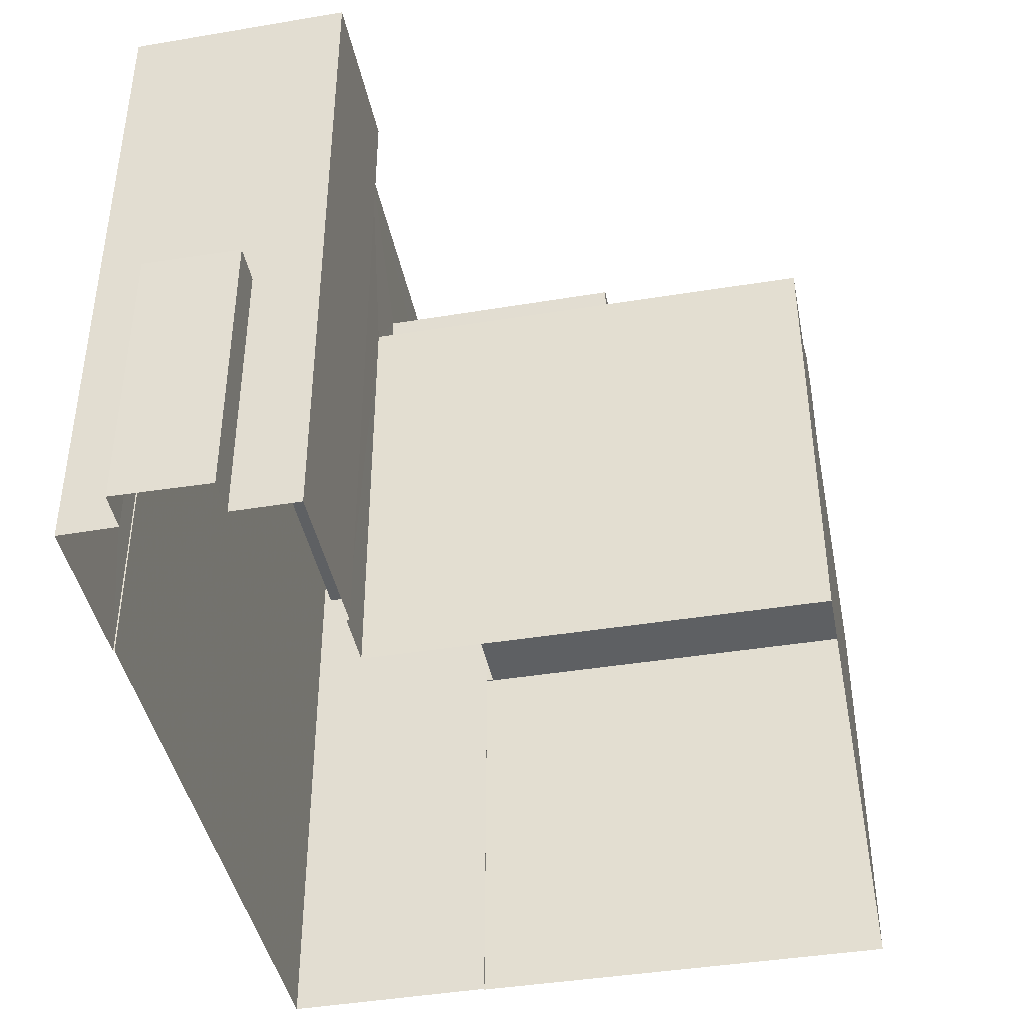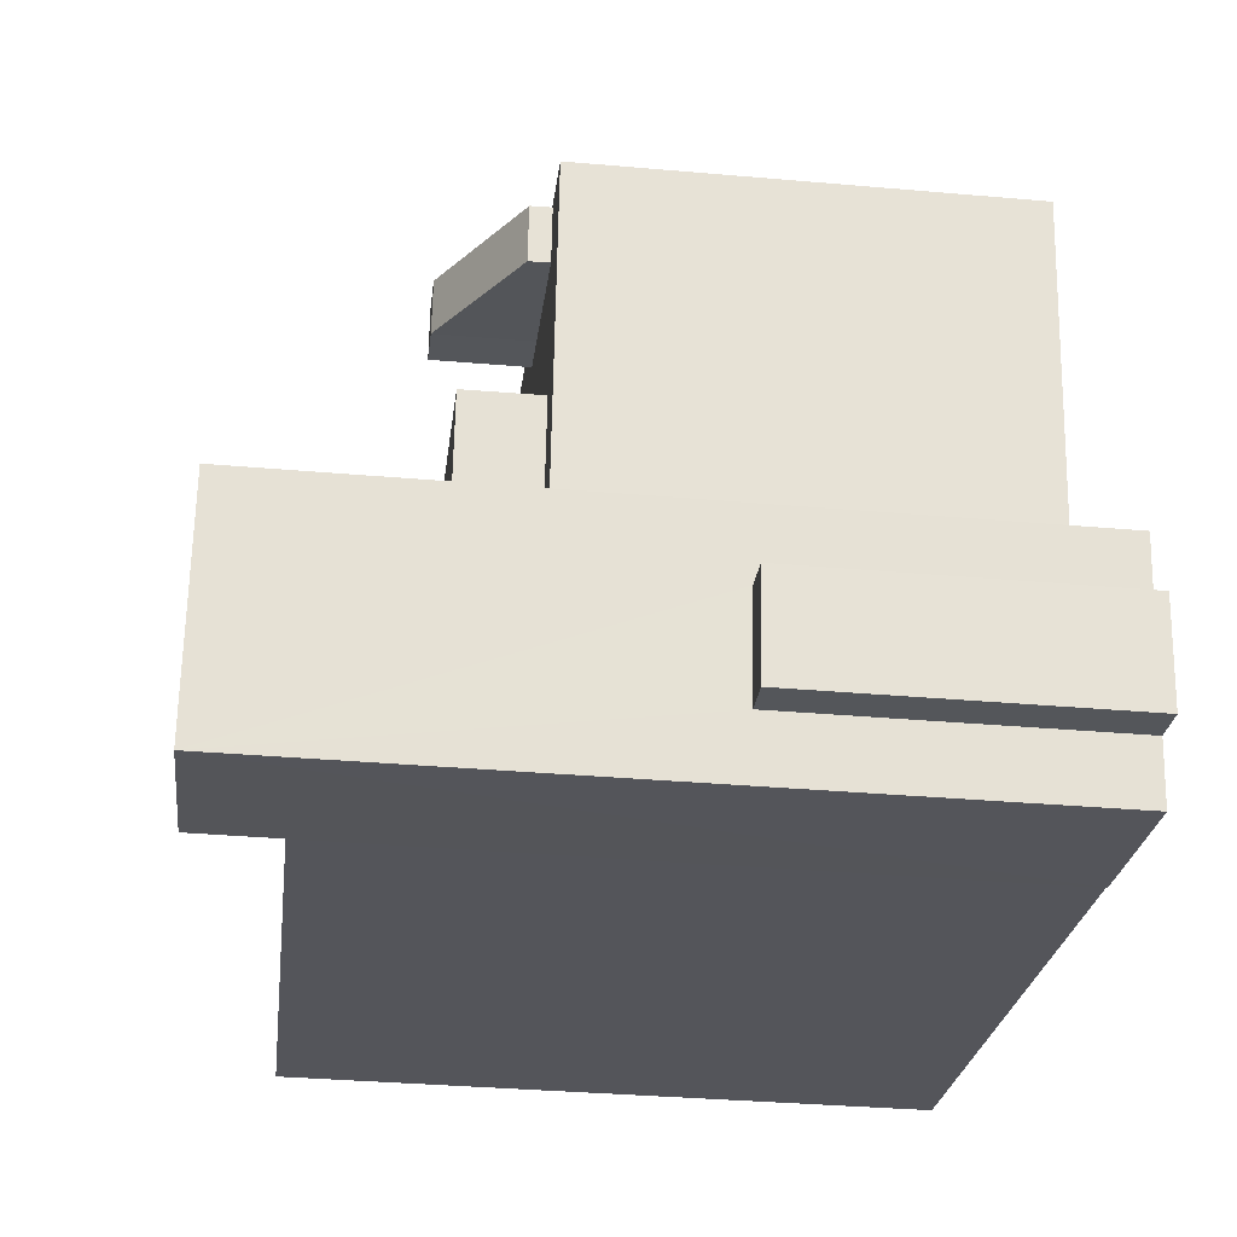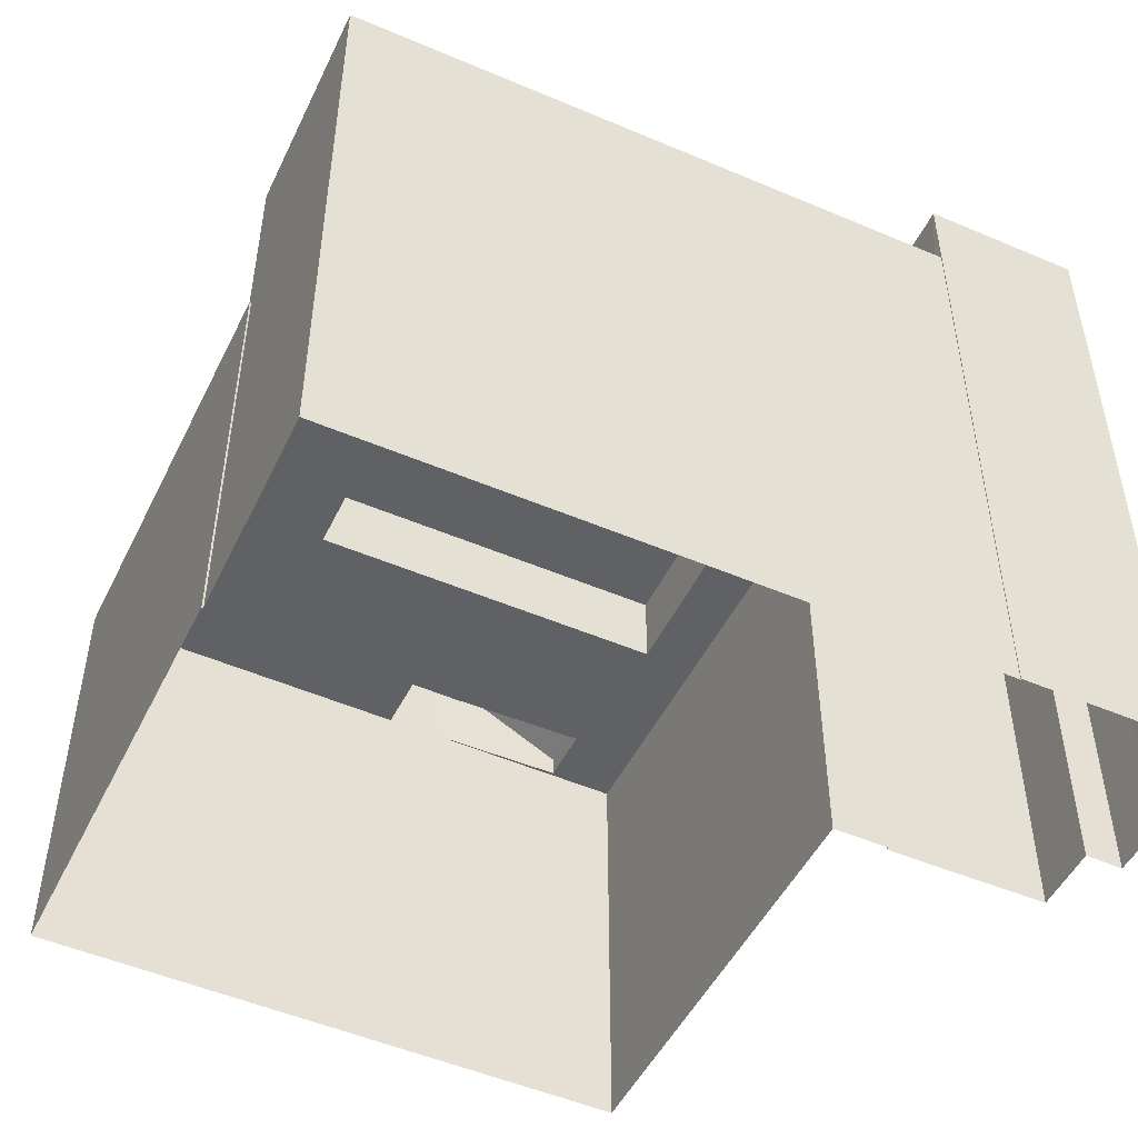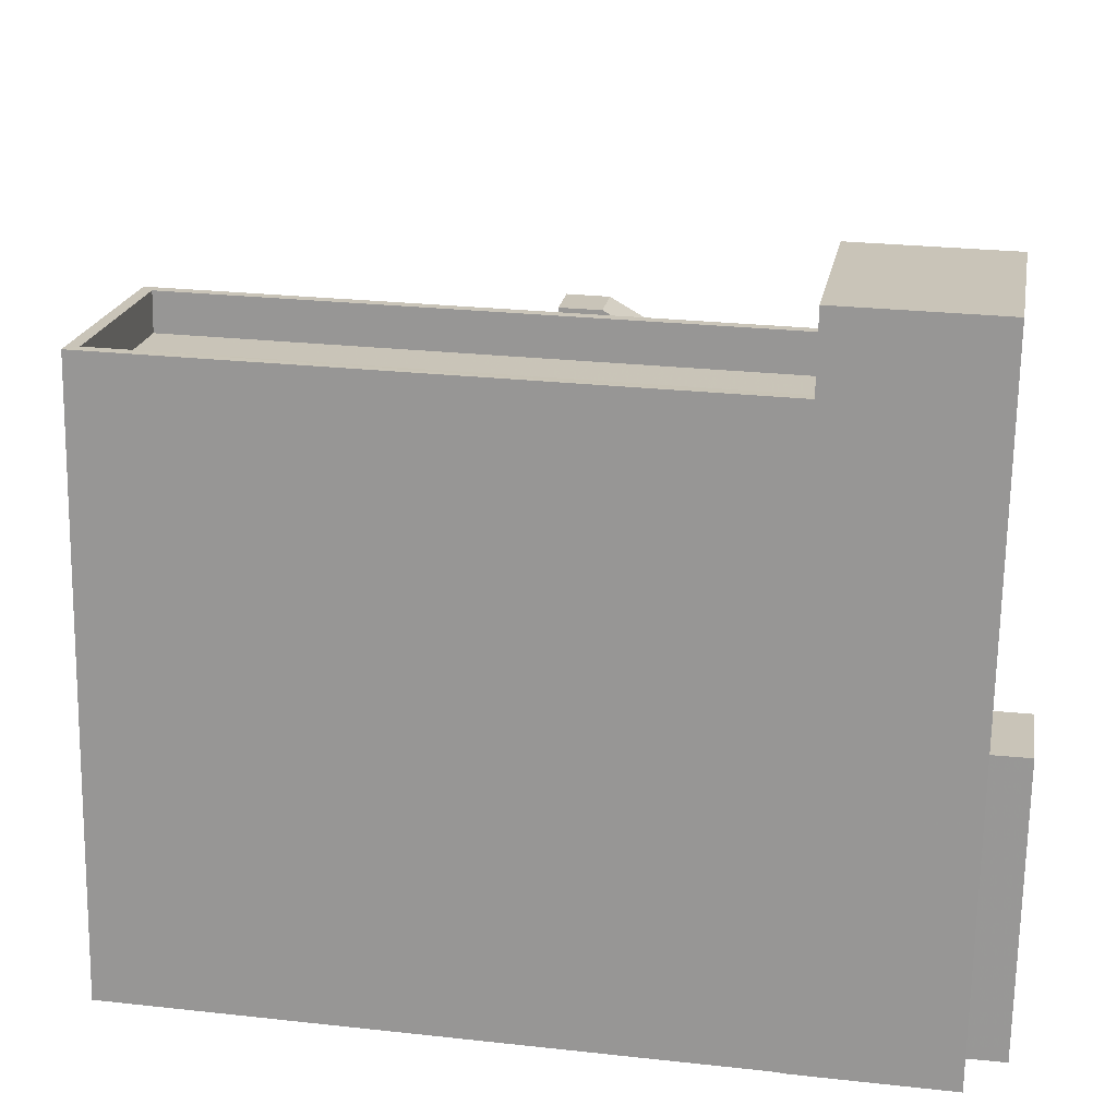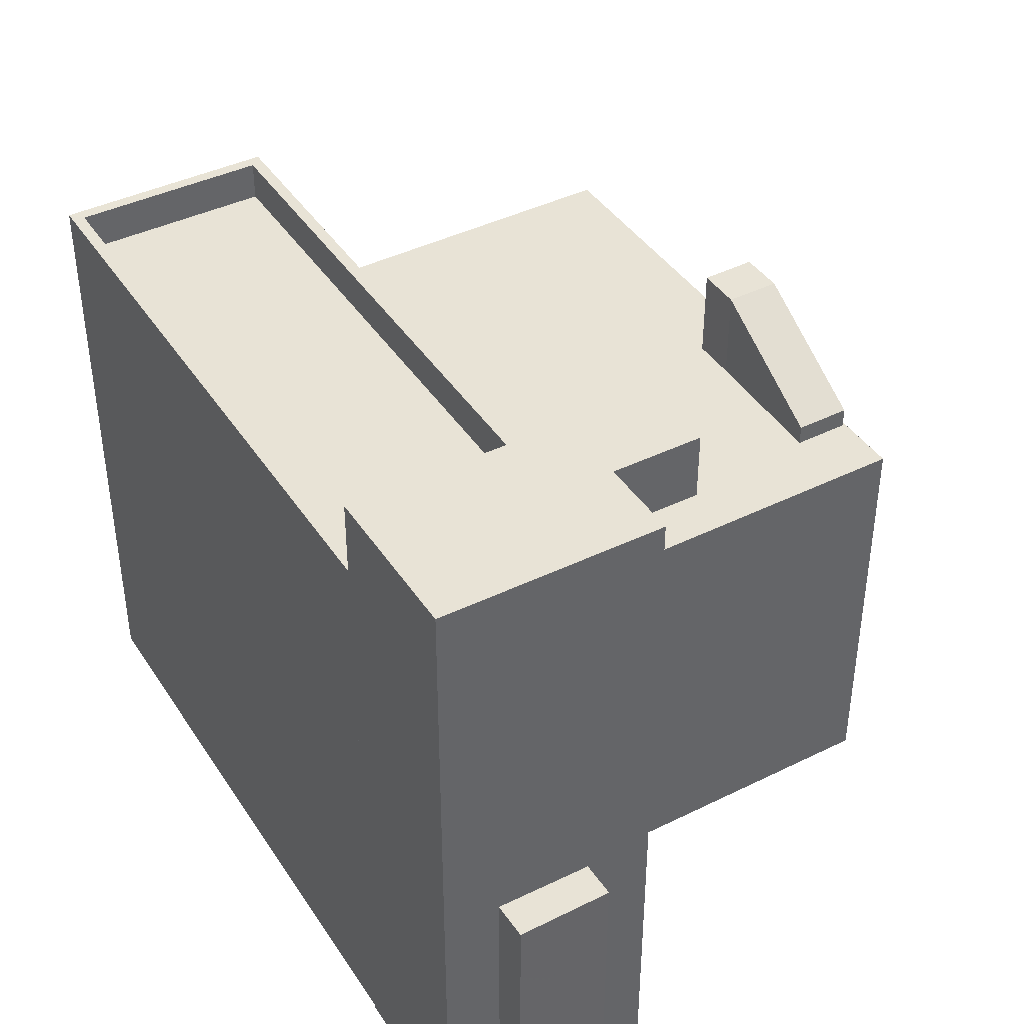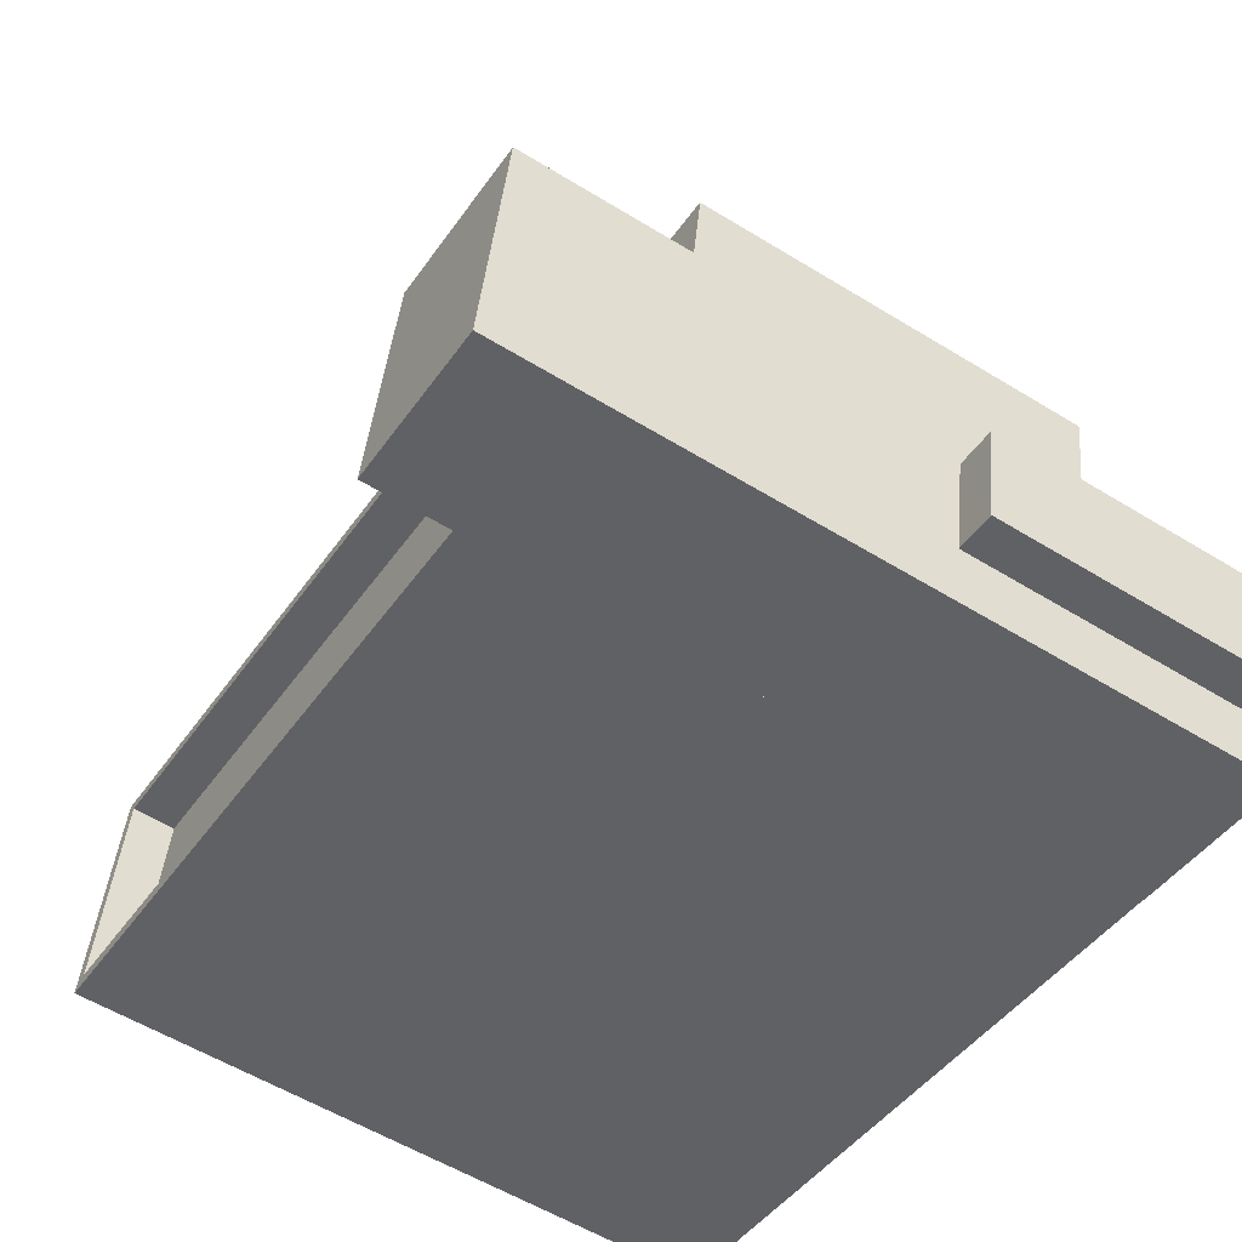
<metadata>
{"format":"obj","ext":"obj","renderer":"f3d","projection":"perspective","resolution":1024,"background":"white","views":[{"elev":-42.6,"azim":91.5,"up":"+Z"},{"elev":-34.8,"azim":83.3,"up":"+Y"},{"elev":-49.7,"azim":-35.1,"up":"+Z"},{"elev":-69.9,"azim":-1.0,"up":"+Y"},{"elev":41.6,"azim":49.7,"up":"+Z"},{"elev":-56.3,"azim":57.2,"up":"+Y"}]}
</metadata>
<code>
v -8.9e+04 -9.965e+04 7.959
v -8.9e+04 -9.964e+04 7.958
v -8.898e+04 -9.964e+04 7.958
v -8.898e+04 -9.965e+04 7.959
v -8.898e+04 -9.966e+04 7.959
v -8.898e+04 -9.965e+04 7.959
v -8.9e+04 -9.965e+04 7.959
v -8.898e+04 -9.965e+04 7.958
v -8.898e+04 -9.965e+04 7.959
v -8.898e+04 -9.965e+04 7.959
v -8.899e+04 -9.965e+04 7.959
v -8.9e+04 -9.965e+04 7.96
v -8.898e+04 -9.966e+04 7.959
v -8.898e+04 -9.966e+04 7.959
v -8.898e+04 -9.966e+04 7.959
v -8.898e+04 -9.966e+04 7.959
v -8.898e+04 -9.966e+04 22.35
v -8.9e+04 -9.965e+04 22.35
v -8.9e+04 -9.965e+04 22.35
v -8.898e+04 -9.965e+04 22.35
v -8.899e+04 -9.964e+04 18.61
v -8.899e+04 -9.964e+04 18.61
v -8.899e+04 -9.964e+04 18.61
v -8.899e+04 -9.964e+04 20.99
v -8.899e+04 -9.964e+04 20.99
v -8.899e+04 -9.964e+04 20.99
v -8.899e+04 -9.964e+04 19.12
v -8.899e+04 -9.964e+04 19.12
v -8.899e+04 -9.965e+04 18.61
v -8.898e+04 -9.964e+04 18.61
v -8.899e+04 -9.965e+04 18.61
v -8.899e+04 -9.965e+04 18.61
v -8.9e+04 -9.965e+04 18.61
v -8.9e+04 -9.965e+04 18.61
v -8.9e+04 -9.965e+04 18.61
v -8.9e+04 -9.964e+04 18.61
v -8.899e+04 -9.964e+04 18.61
v -8.9e+04 -9.965e+04 18.61
v -8.899e+04 -9.964e+04 18.61
v -8.899e+04 -9.964e+04 18.61
v -8.899e+04 -9.964e+04 18.61
v -8.899e+04 -9.964e+04 18.61
v -8.898e+04 -9.965e+04 15.33
v -8.898e+04 -9.966e+04 15.33
v -8.898e+04 -9.965e+04 15.33
v -8.898e+04 -9.966e+04 15.33
v -8.898e+04 -9.965e+04 25.3
v -8.898e+04 -9.966e+04 25.3
v -8.898e+04 -9.965e+04 25.3
v -8.898e+04 -9.966e+04 25.3
v -8.898e+04 -9.966e+04 23.35
v -8.898e+04 -9.966e+04 23.35
v -8.9e+04 -9.965e+04 23.35
v -8.9e+04 -9.965e+04 23.35
v -8.9e+04 -9.965e+04 23.35
v -8.9e+04 -9.965e+04 23.35
v -8.898e+04 -9.965e+04 23.35
v -8.898e+04 -9.965e+04 23.35
v -8.899e+04 -9.964e+04 20.99
v -8.9e+04 -9.965e+04 20.52
v -8.899e+04 -9.965e+04 20.52
v -8.899e+04 -9.965e+04 20.52
v -8.899e+04 -9.964e+04 20.52
f 1 2 3
f 4 5 6
f 1 7 2
f 8 6 9
f 10 8 9
f 1 11 12
f 13 12 11
f 13 14 15
f 14 13 16
f 6 5 16
f 11 1 3
f 9 13 11
f 9 6 13
f 13 6 16
f 17 18 19
f 17 20 18
f 21 22 23
f 24 25 26
f 27 24 28
f 29 30 31
f 32 29 31
f 33 34 35
f 33 35 36
f 37 21 36
f 38 39 35
f 30 23 22
f 31 37 39
f 31 40 37
f 30 22 41
f 31 42 40
f 30 41 42
f 30 42 31
f 35 39 36
f 37 36 39
f 43 44 45
f 43 46 44
f 47 48 49
f 47 50 48
f 51 52 53
f 54 51 53
f 54 53 55
f 56 57 58
f 56 58 55
f 53 56 55
f 24 26 28
f 59 25 24
f 60 61 62
f 63 60 62
f 40 28 26
f 40 42 28
f 21 59 24
f 22 21 24
f 16 5 44
f 46 16 44
f 10 49 8
f 10 47 49
f 1 33 7
f 1 34 33
f 8 43 6
f 46 14 16
f 49 43 8
f 48 46 43
f 46 48 14
f 48 43 49
f 48 50 15
f 14 48 15
f 21 25 59
f 21 37 25
f 57 56 18
f 20 57 18
f 21 3 2
f 2 36 21
f 23 30 3
f 23 3 21
f 17 19 53
f 52 17 53
f 55 35 34
f 55 34 54
f 34 12 54
f 34 1 12
f 56 19 18
f 56 53 19
f 41 27 28
f 42 41 28
f 51 54 12
f 13 51 12
f 11 3 30
f 29 11 30
f 9 58 10
f 58 47 10
f 47 57 50
f 15 51 13
f 50 51 15
f 52 20 17
f 57 20 52
f 57 47 58
f 52 51 50
f 50 57 52
f 6 45 4
f 6 43 45
f 55 60 35
f 35 60 38
f 11 29 9
f 58 60 55
f 29 58 9
f 61 29 32
f 58 61 60
f 61 58 29
f 45 5 4
f 45 44 5
f 36 2 7
f 33 36 7
f 62 39 63
f 62 31 39
f 39 60 63
f 39 38 60
f 22 24 27
f 41 22 27
f 37 26 25
f 37 40 26
f 31 62 61
f 32 31 61

</code>
